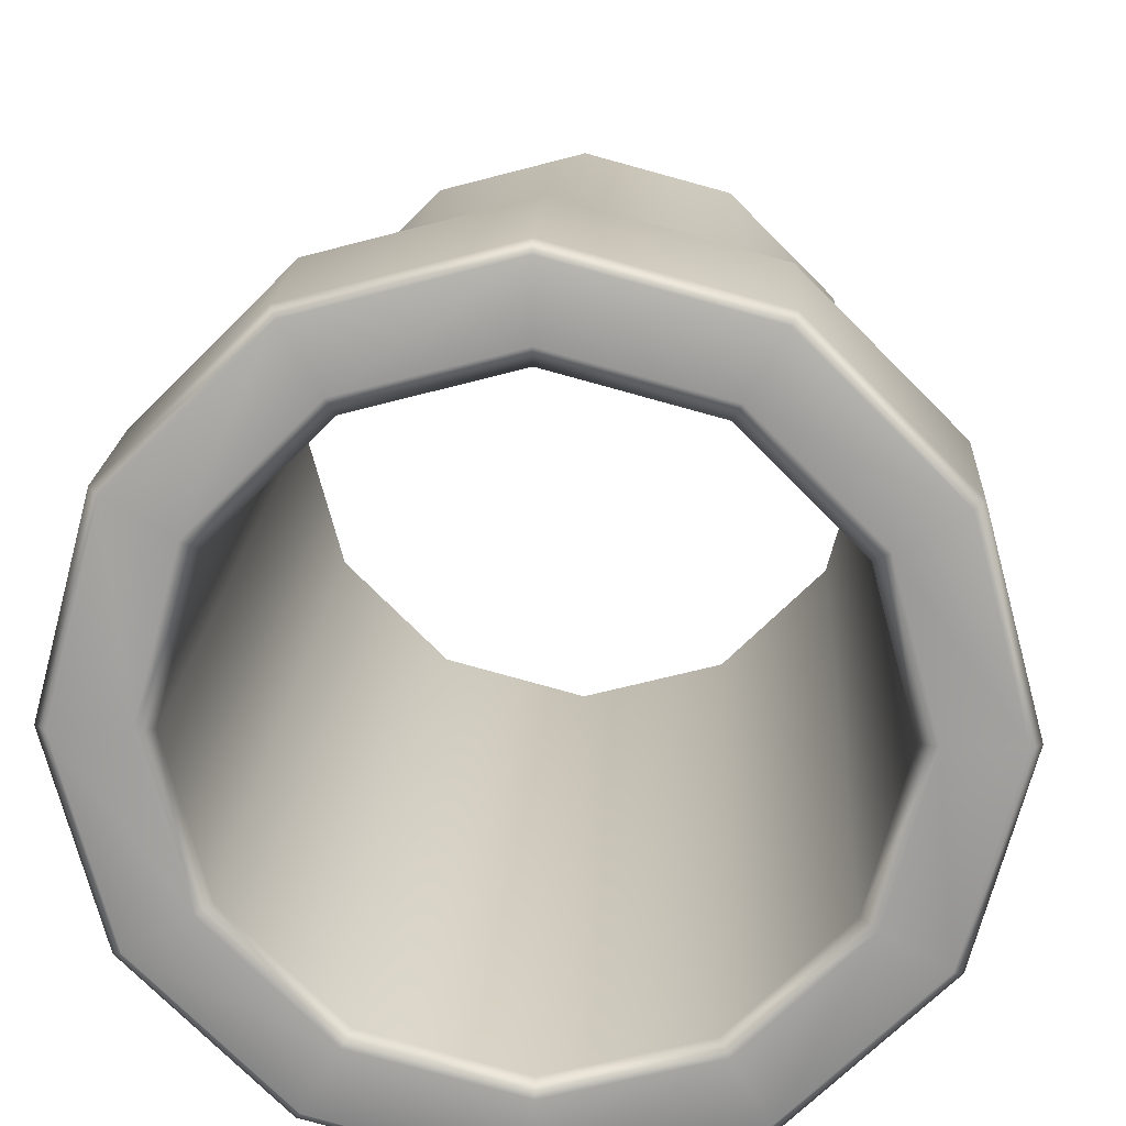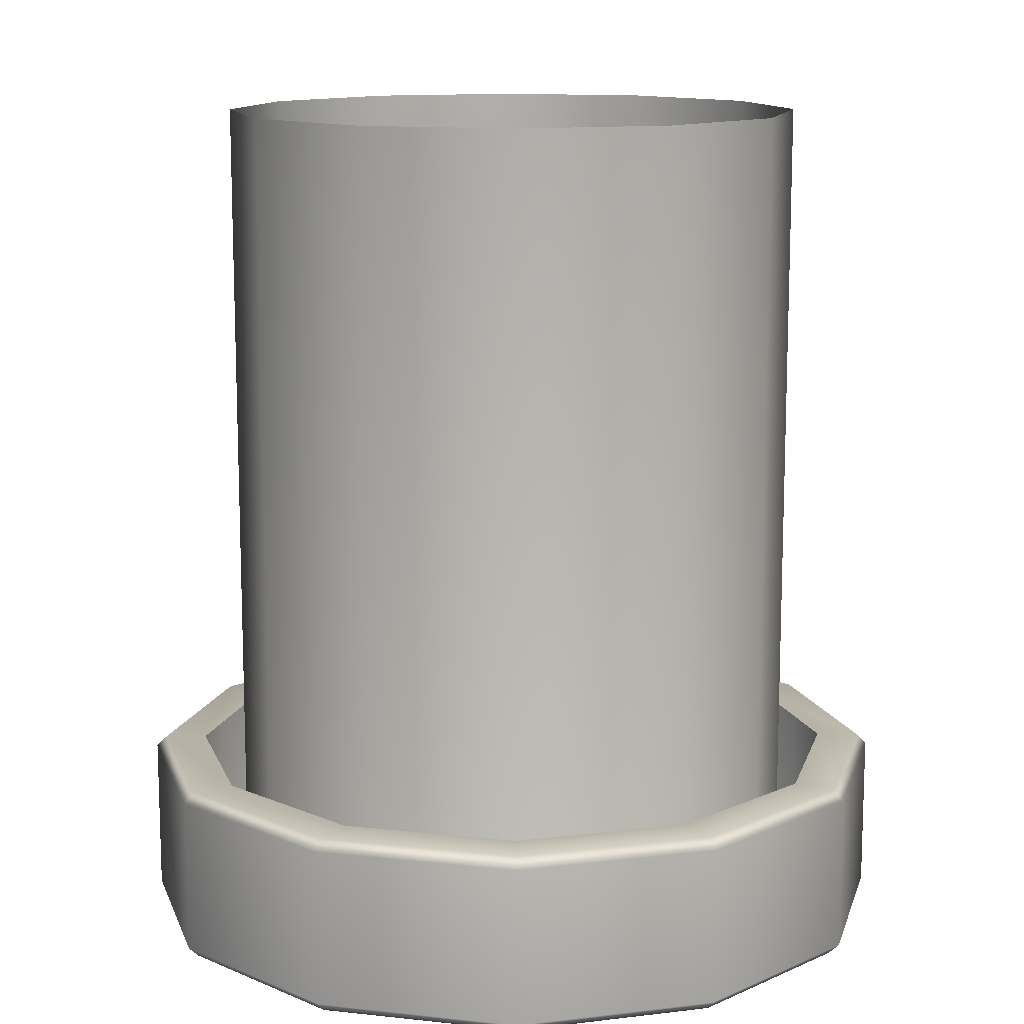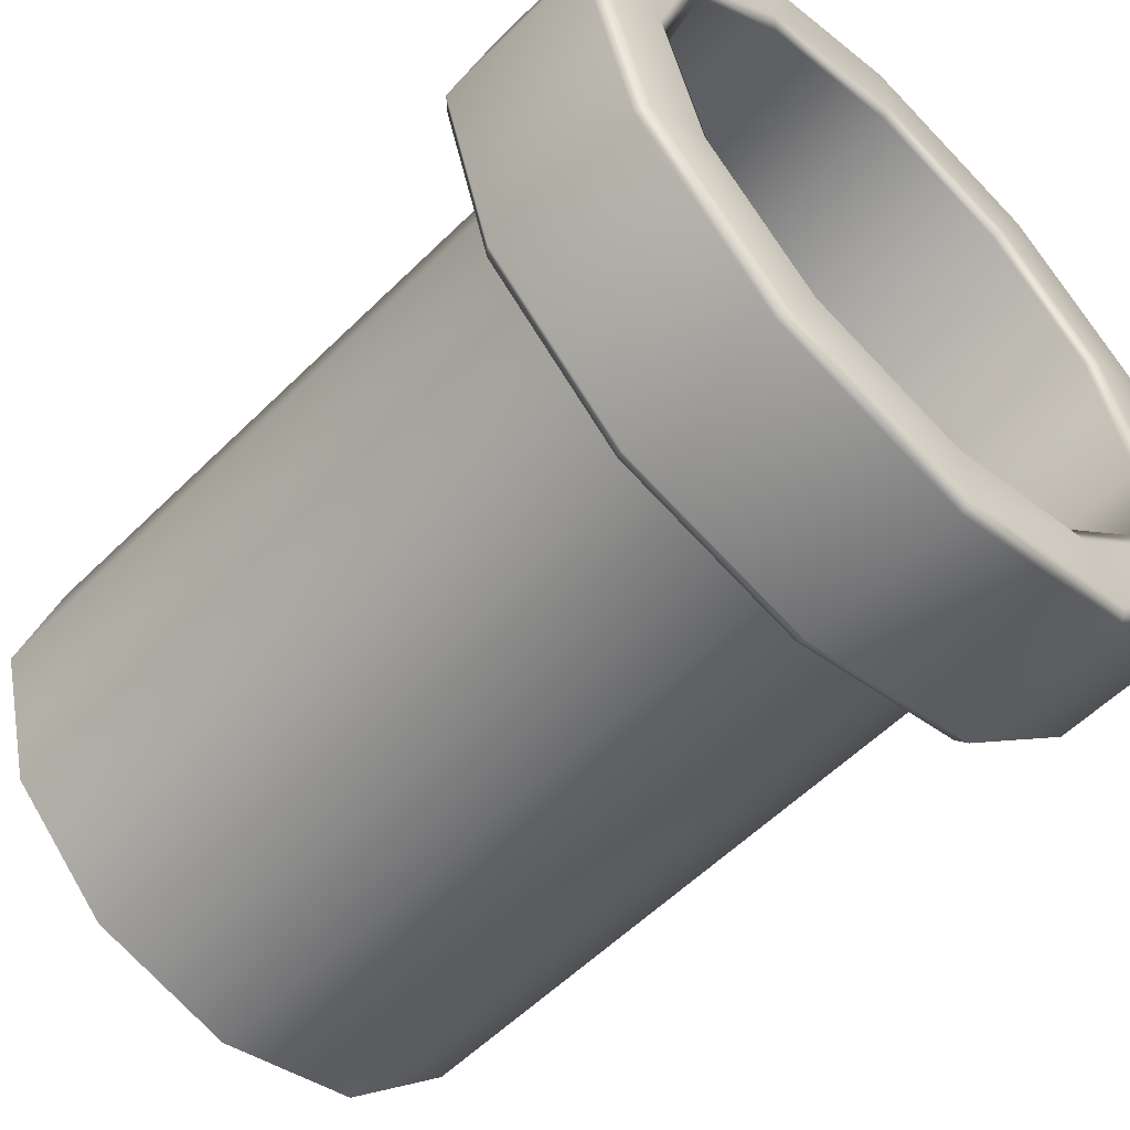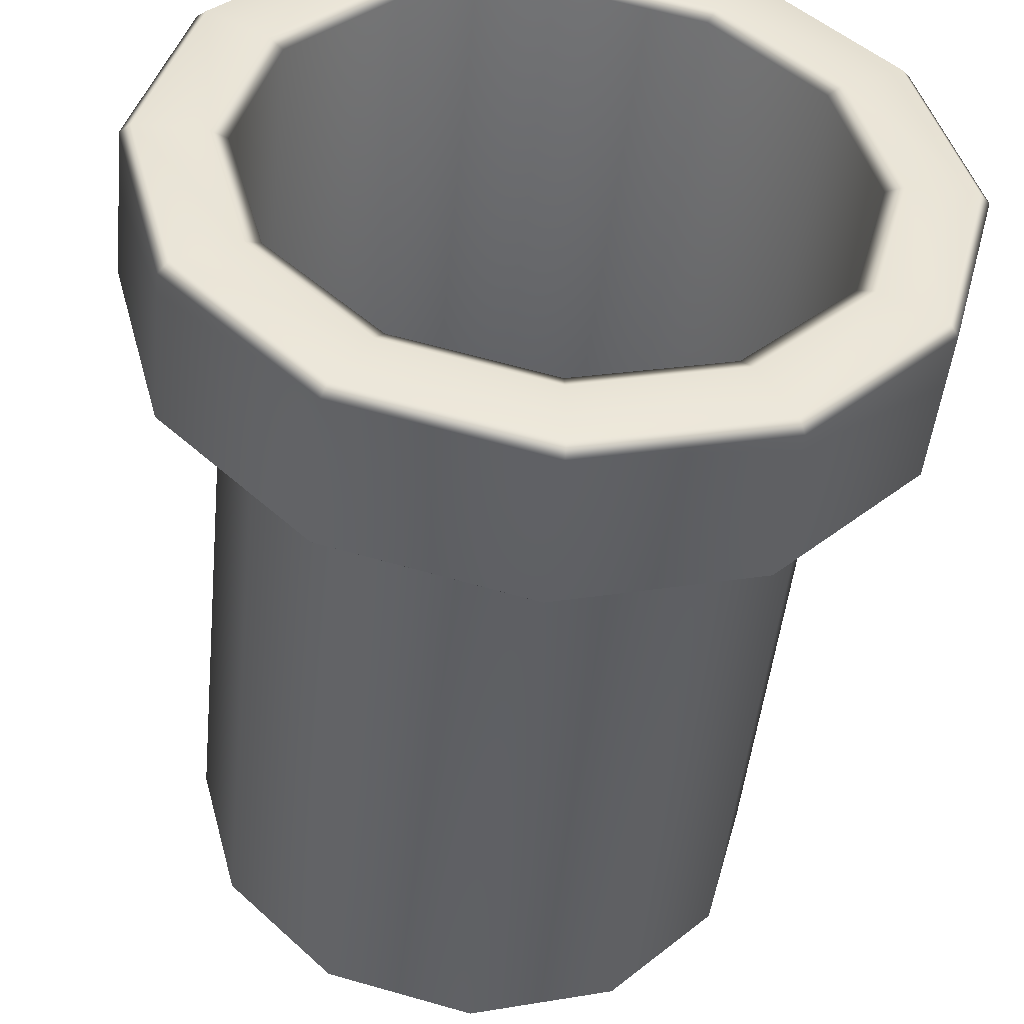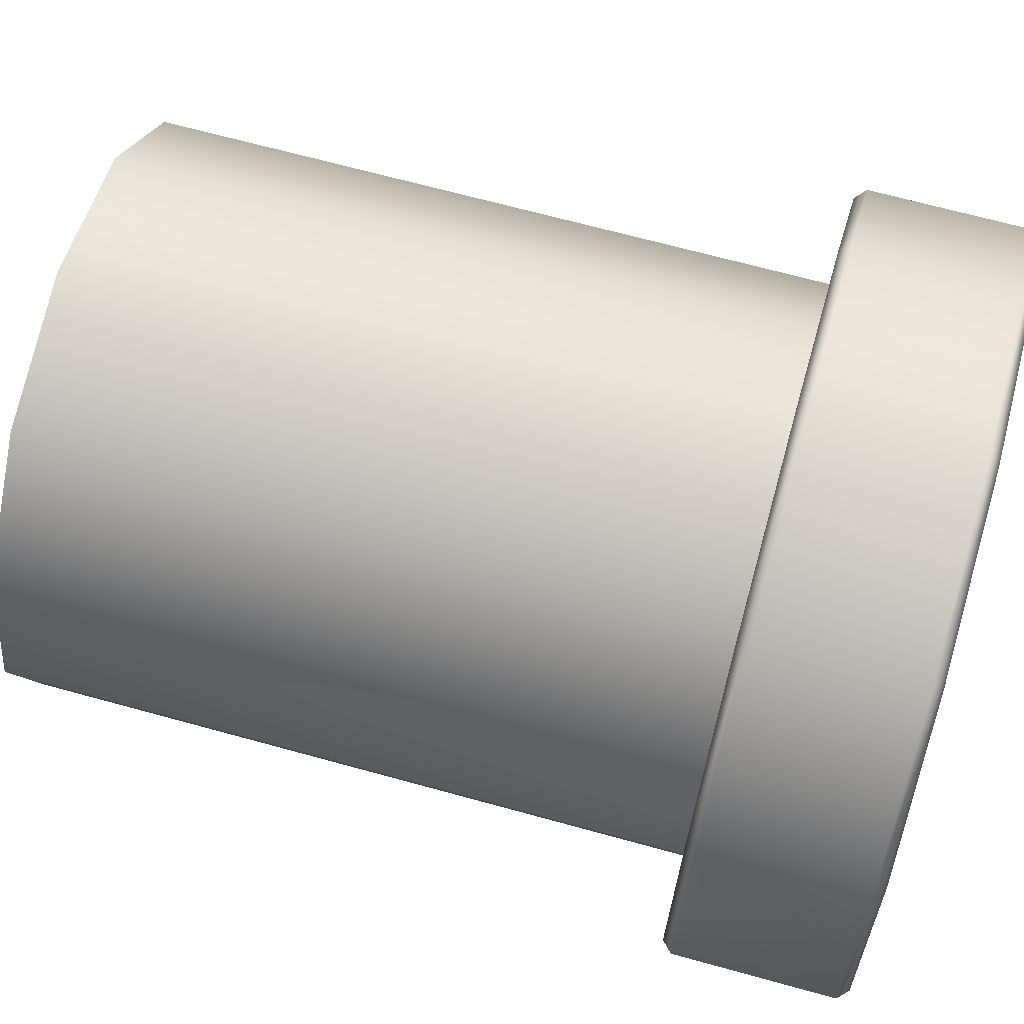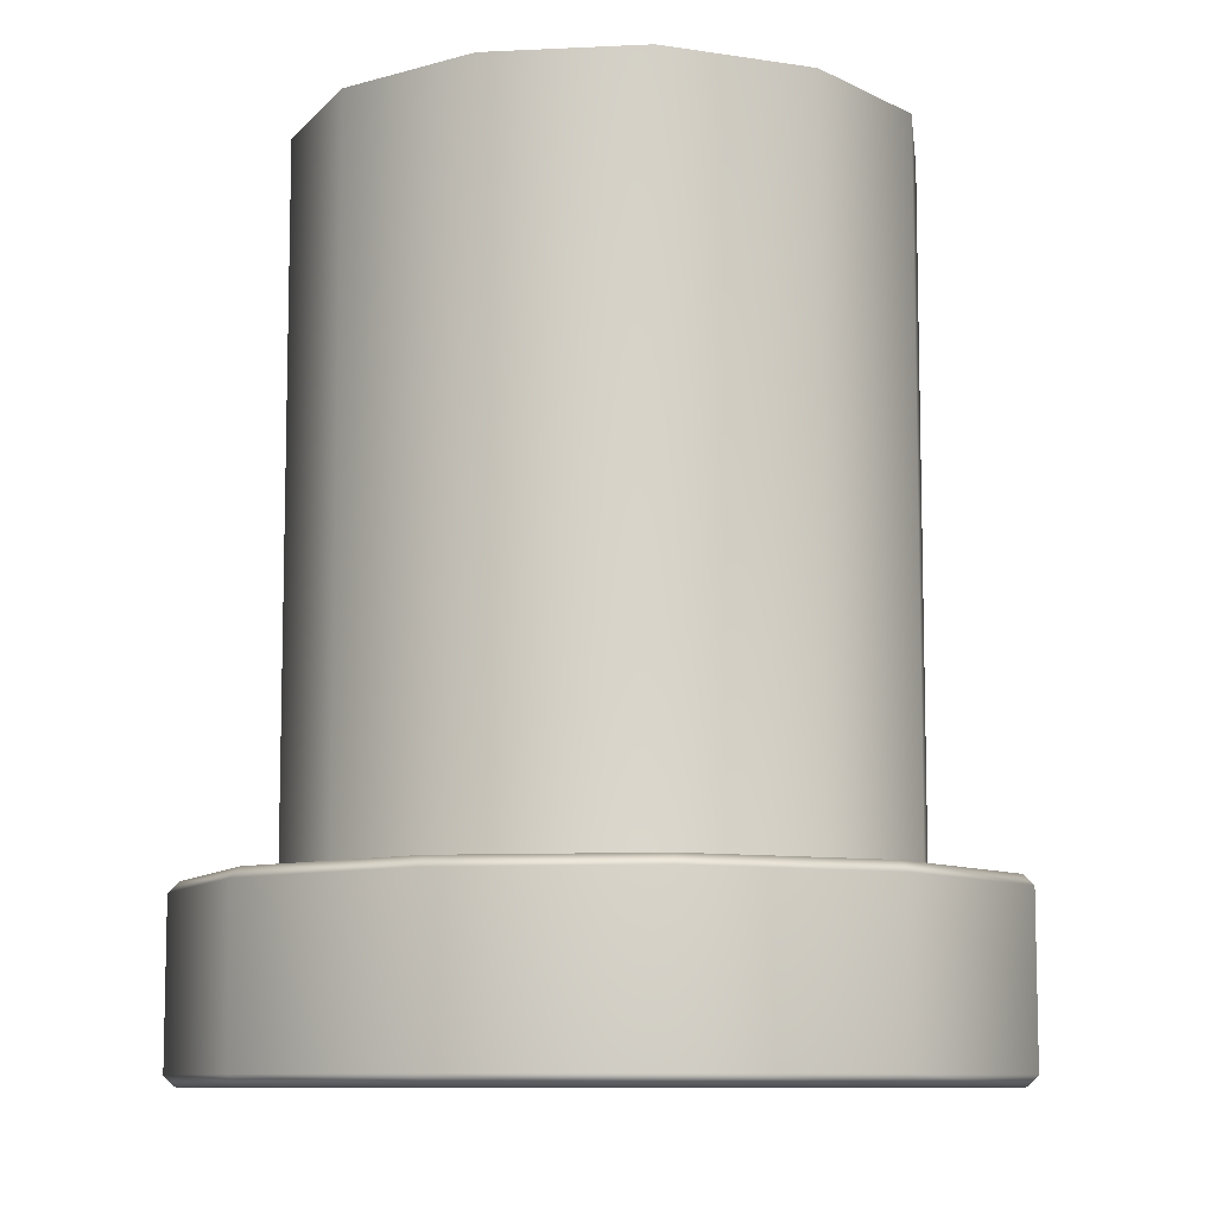
<metadata>
{"format":"obj","ext":"obj","renderer":"f3d","projection":"perspective","resolution":1024,"background":"white","views":[{"elev":18.4,"azim":-177.0,"up":"+Y"},{"elev":12.6,"azim":179.3,"up":"+Z"},{"elev":-56.7,"azim":135.8,"up":"+Y"},{"elev":-47.1,"azim":174.3,"up":"+Y"},{"elev":67.4,"azim":105.5,"up":"+Y"},{"elev":-9.2,"azim":112.3,"up":"+Z"}]}
</metadata>
<code>
g default
v -0.5 0.866 -0.7463
v -0.866 0.5 -0.7463
v -1 0 -0.7463
v -0.866 -0.5 -0.7463
v -0.5 -0.866 -0.7463
v 0 -1 -0.7463
v 0.5 -0.866 -0.7463
v 0.866 -0.5 -0.7463
v 1 0 -0.7463
v 0.866 0.5 -0.7463
v 0.5 0.866 -0.7463
v 0 1 -0.7463
v -0.5788 1.002 -0.7768
v -0.563 0.9752 -0.7463
v -0.9752 0.563 -0.7463
v -1.002 0.5788 -0.7768
v -0.563 0.9752 -1.276
v -0.5788 1.002 -1.245
v -1.002 0.5788 -1.245
v -0.9752 0.563 -1.276
v -1.126 0 -0.7463
v -1.158 0 -0.7768
v -1.158 0 -1.245
v -1.126 0 -1.276
v -0.9752 -0.563 -0.7463
v -1.002 -0.5788 -0.7768
v -1.002 -0.5788 -1.245
v -0.9752 -0.563 -1.276
v -0.563 -0.9752 -0.7463
v -0.5788 -1.002 -0.7768
v -0.5788 -1.002 -1.245
v -0.563 -0.9752 -1.276
v 0 -1.126 -0.7463
v 0 -1.158 -0.7768
v 0 -1.158 -1.245
v 0 -1.126 -1.276
v 0.563 -0.9752 -0.7463
v 0.5788 -1.002 -0.7768
v 0.5788 -1.002 -1.245
v 0.563 -0.9752 -1.276
v 0.9752 -0.563 -0.7463
v 1.002 -0.5788 -0.7768
v 1.002 -0.5788 -1.245
v 0.9752 -0.563 -1.276
v 1.126 0 -0.7463
v 1.158 0 -0.7768
v 1.158 0 -1.245
v 1.126 0 -1.276
v 0.9752 0.563 -0.7463
v 1.002 0.5788 -0.7768
v 1.002 0.5788 -1.245
v 0.9752 0.563 -1.276
v 0.563 0.9752 -0.7463
v 0.5788 1.002 -0.7768
v 0.5788 1.002 -1.245
v 0.563 0.9752 -1.276
v 0 1.126 -0.7463
v 0 1.158 -0.7768
v 0 1.158 -1.245
v 0 1.126 -1.276
v -0.4356 0.7544 1.276
v -0.7544 0.4356 1.276
v -0.8711 0 1.276
v -0.7544 -0.4356 1.276
v -0.4356 -0.7544 1.276
v 0 -0.8711 1.276
v 0.4356 -0.7544 1.276
v 0.7544 -0.4356 1.276
v 0.8711 0 1.276
v 0.7544 0.4356 1.276
v 0.4356 0.7544 1.276
v 0 0.8711 1.276
v -0.461 0.7985 -1.276
v -0.4356 0.7544 -1.255
v -0.7985 0.461 -1.276
v -0.7544 0.4356 -1.255
v -0.9221 0 -1.276
v -0.8711 0 -1.255
v -0.7985 -0.461 -1.276
v -0.7544 -0.4356 -1.255
v -0.461 -0.7985 -1.276
v -0.4356 -0.7544 -1.255
v 0 -0.9221 -1.276
v 0 -0.8711 -1.255
v 0.461 -0.7985 -1.276
v 0.4356 -0.7544 -1.255
v 0.7985 -0.461 -1.276
v 0.7544 -0.4356 -1.255
v 0.9221 0 -1.276
v 0.8711 0 -1.255
v 0.7985 0.461 -1.276
v 0.7544 0.4356 -1.255
v 0.461 0.7985 -1.276
v 0.4356 0.7544 -1.255
v 0 0.9221 -1.276
v 0 0.8711 -1.255
g pipe_end:pipe_detail
f 13 14 57 58
f 14 13 16 15
f 15 16 22 21
f 17 18 59 60
f 18 17 20 19
f 19 20 24 23
f 21 22 26 25
f 23 24 28 27
f 25 26 30 29
f 27 28 32 31
f 29 30 34 33
f 31 32 36 35
f 33 34 38 37
f 35 36 40 39
f 37 38 42 41
f 39 40 44 43
f 41 42 46 45
f 43 44 48 47
f 45 46 50 49
f 47 48 52 51
f 49 50 54 53
f 51 52 56 55
f 53 54 58 57
f 55 56 60 59
f 16 13 18 19
f 22 16 19 23
f 26 22 23 27
f 30 26 27 31
f 34 30 31 35
f 38 34 35 39
f 42 38 39 43
f 46 42 43 47
f 50 46 47 51
f 54 50 51 55
f 58 54 55 59
f 13 58 59 18
f 2 1 14 15
f 3 2 15 21
f 4 3 21 25
f 5 4 25 29
f 6 5 29 33
f 7 6 33 37
f 8 7 37 41
f 9 8 41 45
f 10 9 45 49
f 11 10 49 53
f 12 11 53 57
f 1 12 57 14
f 73 74 76 75
f 74 73 95 96
f 75 76 78 77
f 77 78 80 79
f 79 80 82 81
f 81 82 84 83
f 83 84 86 85
f 85 86 88 87
f 87 88 90 89
f 89 90 92 91
f 91 92 94 93
f 93 94 96 95
f 73 75 20 17
f 75 77 24 20
f 77 79 28 24
f 79 81 32 28
f 81 83 36 32
f 83 85 40 36
f 85 87 44 40
f 87 89 48 44
f 89 91 52 48
f 91 93 56 52
f 93 95 60 56
f 95 73 17 60
f 76 74 61 62
f 78 76 62 63
f 80 78 63 64
f 82 80 64 65
f 84 82 65 66
f 86 84 66 67
f 88 86 67 68
f 90 88 68 69
f 92 90 69 70
f 94 92 70 71
f 96 94 71 72
f 74 96 72 61

</code>
